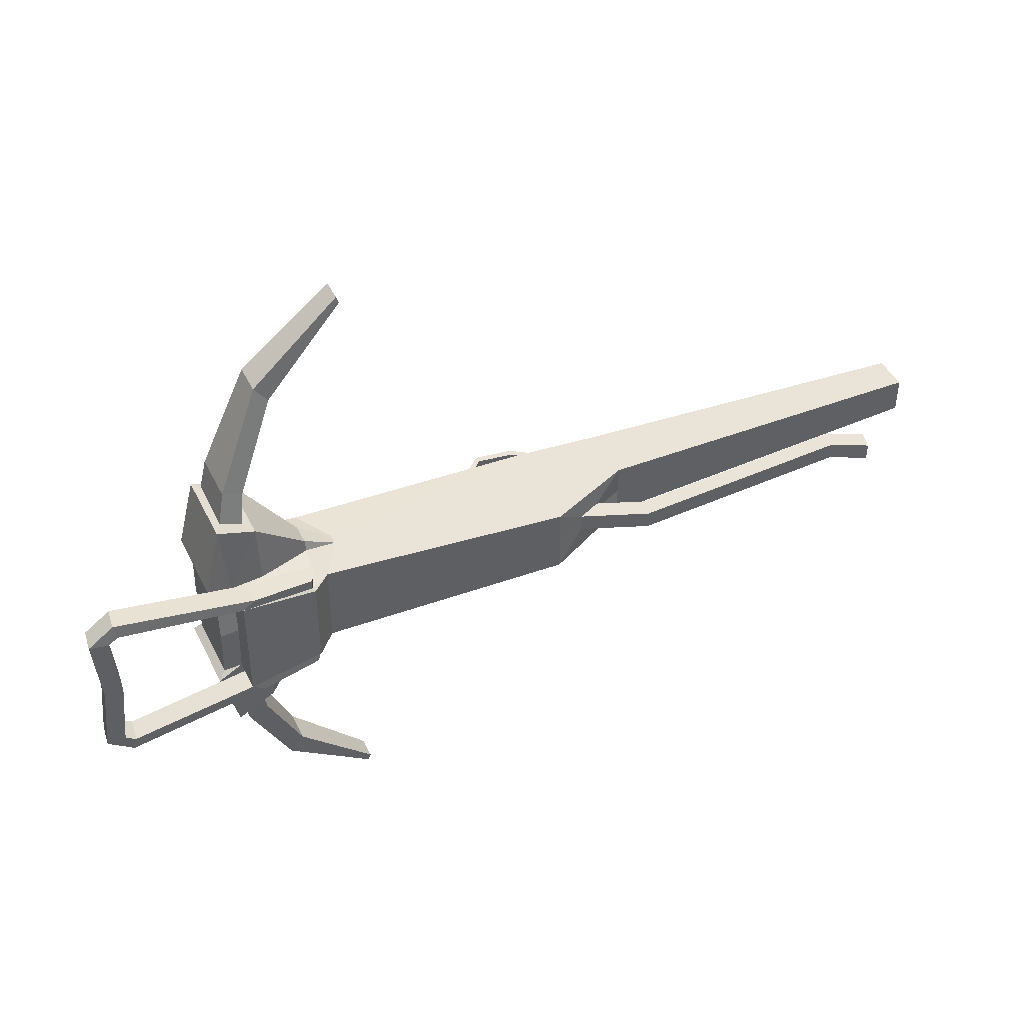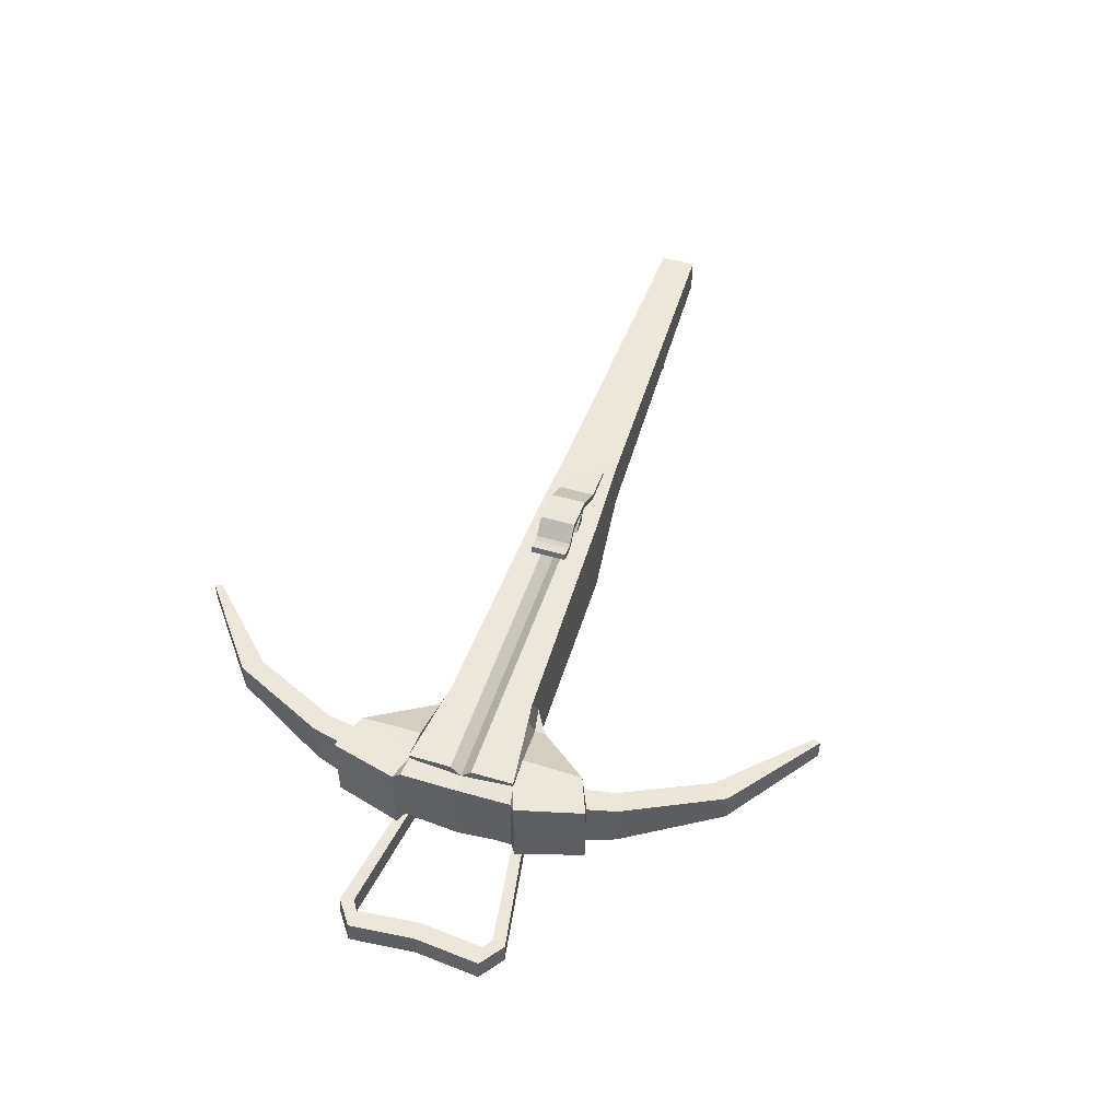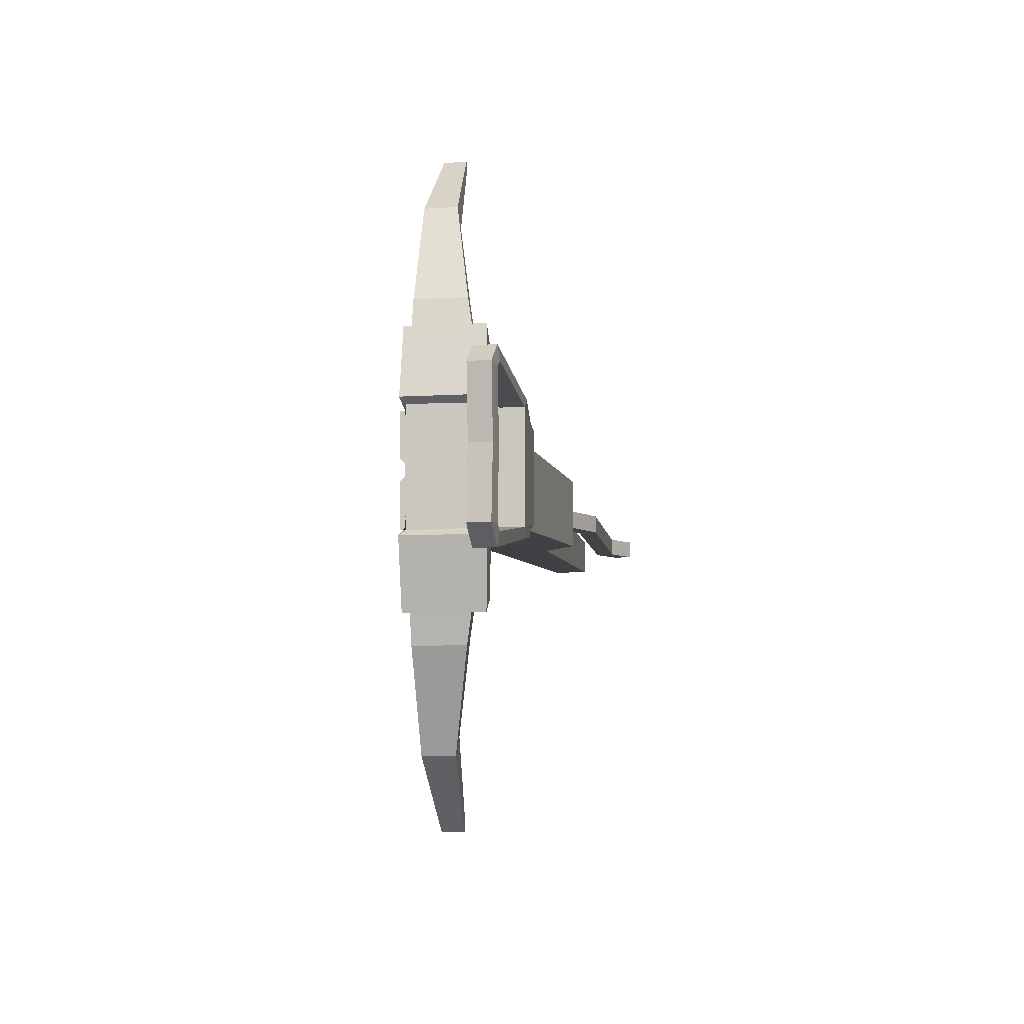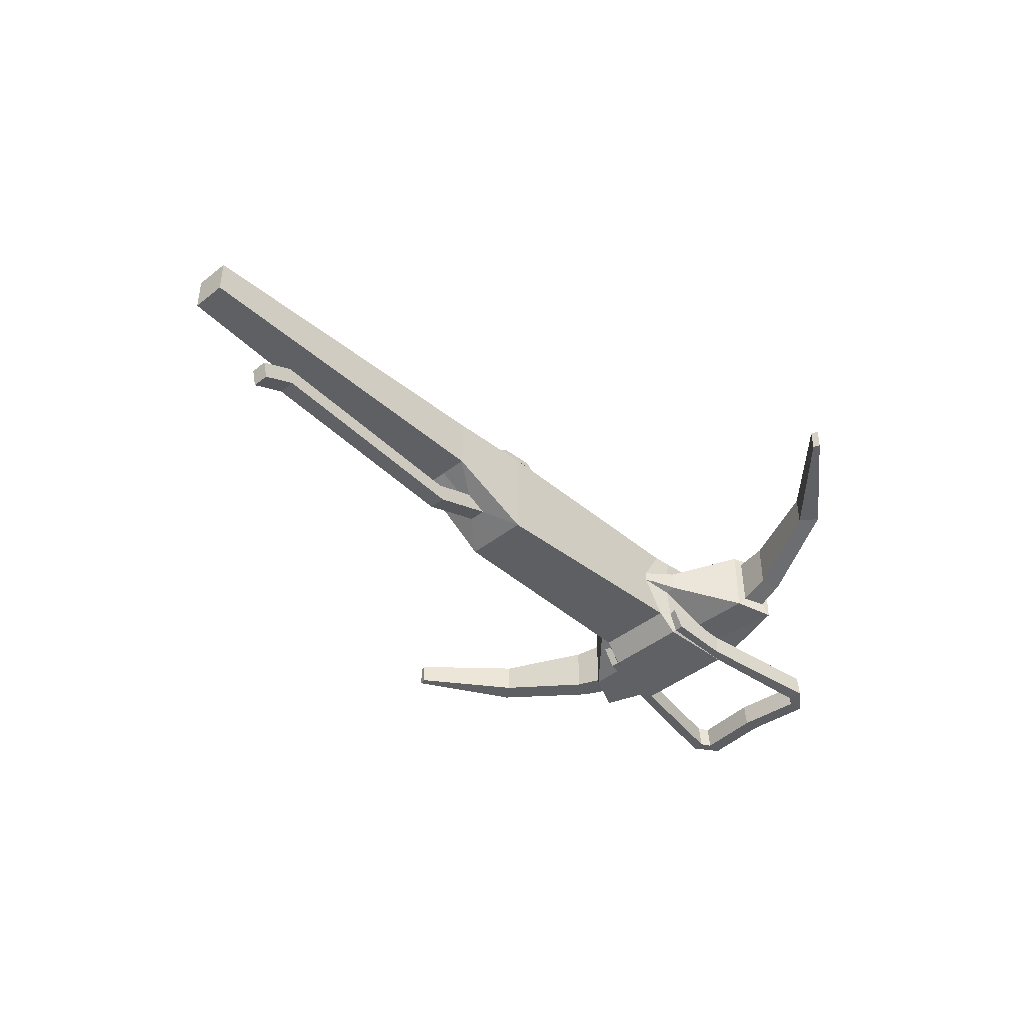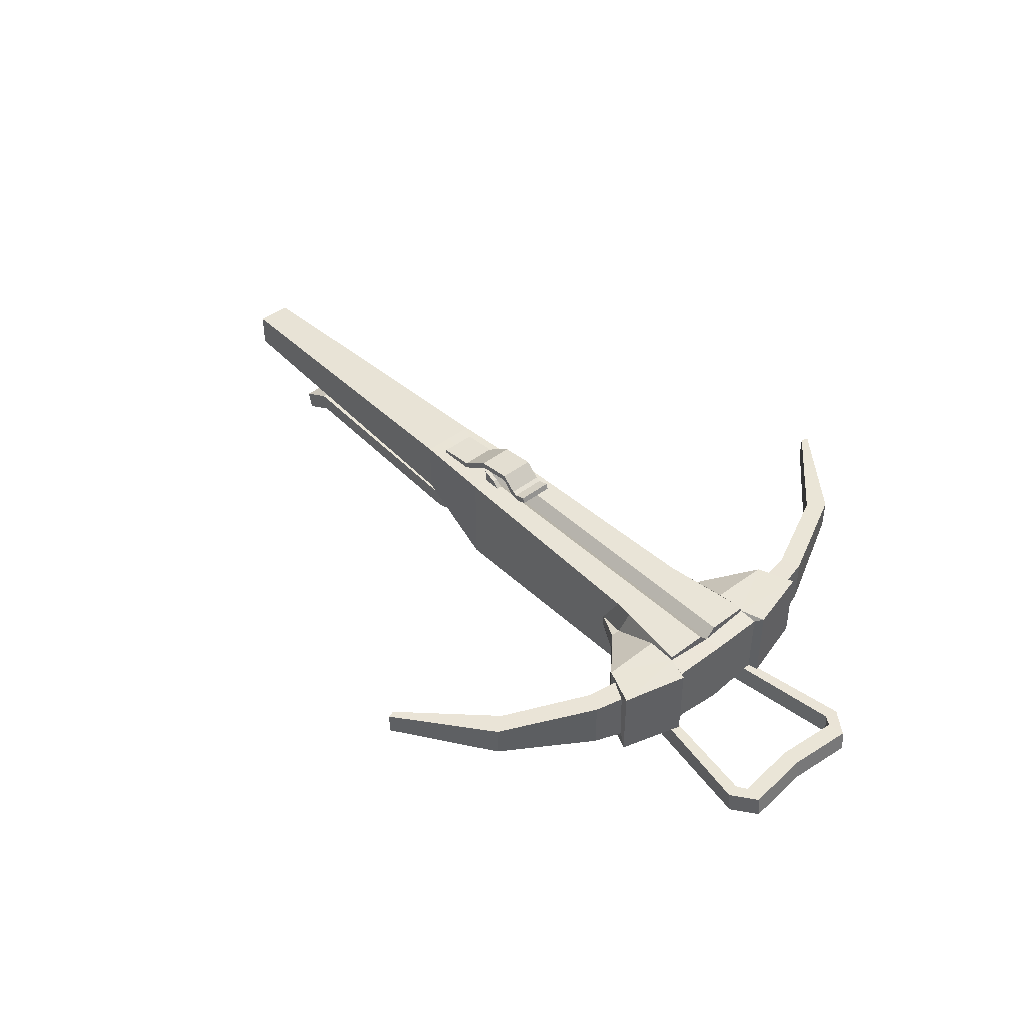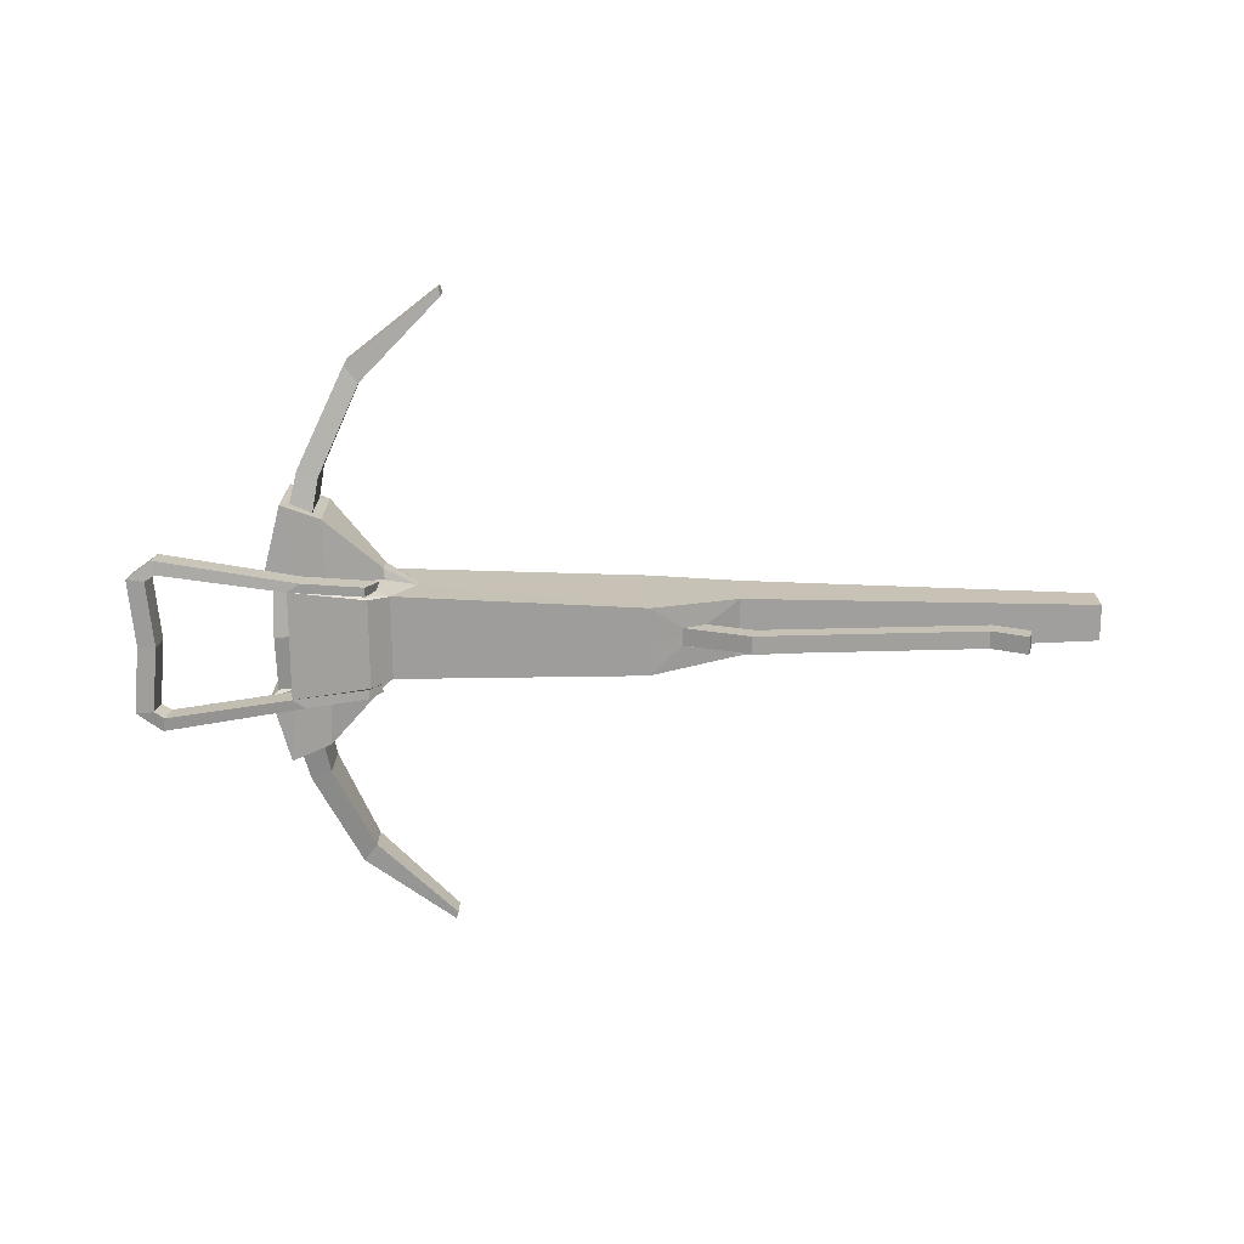
<metadata>
{"format":"obj","ext":"obj","renderer":"f3d","projection":"perspective","resolution":1024,"background":"white","views":[{"elev":43.2,"azim":-24.8,"up":"+Z"},{"elev":50.8,"azim":-72.1,"up":"+Y"},{"elev":-7.2,"azim":-79.5,"up":"+Z"},{"elev":-43.0,"azim":133.2,"up":"+Y"},{"elev":43.7,"azim":-132.0,"up":"+Y"},{"elev":-71.2,"azim":0.2,"up":"+Y"}]}
</metadata>
<code>
o Куб
v -6.063 -1.705 1.282
v -6.063 1 1.282
v 12.48 -0.2194 0.435
v 12.48 0.6506 0.435
v 3.356 -0.8527 0.2101
v 4.138 0.9271 0.689
v 2.048 0.9786 0.8074
v 2.806 -1.116 0.2101
v -3.819 0.9941 0.9941
v -3.819 -1.13 0.9941
v -4.282 0.9953 1.054
v -4.282 -1.591 1.054
v -6.063 1 0.2518
v 2.048 0.9786 0.2518
v -3.819 0.9941 0.2518
v -4.282 0.9953 0.2518
v 2.048 -1.468 0.8074
v 4.138 -0.4508 0.689
v 2.048 0.9786 0.3882
v 4.449 -1.274 0.2101
v 9.858 -0.9603 0.2101
v 10.68 -1.372 0.2101
v 4.341 -1.707 0.2101
v 9.749 -1.394 0.2101
v 10.57 -1.805 0.2101
v 1.596 0.9798 0.2518
v 1.585 0.9798 0.3949
v 2.843 0.9522 0.4364
v 3.731 0.9371 0.4393
v 2.065 1.456 0.4364
v 2.108 1.603 0.4364
v 2.091 1.284 0.2719
v 2.843 1.104 0.4364
v 1.746 1.137 0.2719
v 1.251 1.557 0.4364
v 1.239 1.71 0.4364
v 0.9248 1.228 0.4364
v 0.8803 1.375 0.4364
v 2.091 1.284 0.3861
v 1.746 1.137 0.3861
v 0.7194 1.179 0.4364
v 0.7633 1.326 0.4364
v 0.4361 1.263 0.4364
v 0.4799 1.41 0.4364
v 3.71 1.028 0.4364
v -4.139 -1.052 1.11
v -4.336 -1.528 1.11
v -6.063 -1.147 1.282
v -5.323 0.916 1.267
v -4.02 0.227 1.125
v -5.769 -1.7 1.488
v -5.804 -1.154 1.488
v -4.017 -0.3017 1.125
v -5.295 -0.8309 1.267
v -4.333 -1.515 1.332
v -4.05 -1.059 1.332
v -9.218 -1.73 1.556
v -9.152 -1.173 1.556
v -9.643 -1.69 1.599
v -9.578 -1.175 1.599
v -8.979 -1.175 2.034
v -9.045 -1.69 2.034
v -8.907 -1.173 1.706
v -8.973 -1.73 1.706
v -3.278 0.07985 0.9728
v -3.276 -0.1889 0.9727
v -6.664 -1.031 1.479
v -6.666 0.8851 1.479
v -5.341 0.904 2.723
v -5.34 -0.8228 2.721
v -5.323 0.916 1.267
v -6.254 0.8969 3.086
v -6.254 -0.9249 3.086
v -4.029 0.2501 1.385
v -4.032 -0.2625 1.389
v -6.063 0.8987 1.282
v -3.479 0.1201 1.077
v -3.479 -0.1835 1.079
v -6.063 -0.9142 1.282
v -6.483 0.7686 1.351
v -6.488 -0.892 1.329
v -6.064 0.7671 3.062
v -5.566 0.767 2.779
v -6.074 -0.5763 3.019
v -5.563 -0.5514 2.797
v -5.424 0.7672 3.575
v -5.424 -0.4116 3.575
v -5.895 0.7664 3.751
v -5.895 -0.4396 3.751
v -4.476 0.7864 5.652
v -4.476 0.01965 5.652
v -4.793 0.787 6.064
v -4.793 0.03035 6.064
v -2.588 0.8024 7.568
v -2.588 0.2748 7.568
v -2.646 0.8027 7.739
v -2.646 0.279 7.739
v -6.063 -1.705 -1.282
v -6.063 1 -1.282
v 12.48 -0.2194 -0.435
v 12.48 0.6506 -0.435
v 3.356 -0.8527 -0.2101
v 4.138 0.9271 -0.689
v 2.048 0.9786 -0.8074
v 2.806 -1.116 -0.2101
v -3.819 0.9941 -0.9941
v -3.819 -1.13 -0.9941
v -4.282 0.9953 -1.054
v -4.282 -1.591 -1.054
v -6.063 -1.705 0
v 12.48 -0.2194 0
v 12.48 0.6506 0
v 4.138 0.9271 0
v 3.306 -0.8333 0
v 2.803 -1.115 0
v -3.819 -1.13 0
v -4.282 -1.591 0
v -6.063 1 -0.2518
v -6.063 0.7434 0
v 2.048 0.9786 -0.2518
v 2.299 0.9724 0
v 2.048 0.7173 0
v -3.819 0.9941 -0.2518
v -3.819 0.7328 0
v -4.282 0.9953 -0.2518
v -4.282 0.734 0
v 2.048 -1.468 -0.8074
v 4.138 -0.4508 -0.689
v 4.138 -0.4508 0
v 2.048 -1.468 0
v 2.048 0.9786 -0.3882
v 4.449 -1.274 -0.2101
v 9.858 -0.9603 -0.2101
v 10.68 -1.372 -0.2101
v 2.843 0.9522 0
v 4.341 -1.707 -0.2101
v 9.749 -1.394 -0.2101
v 10.57 -1.805 -0.2101
v 1.596 0.9798 -0.2518
v 4.449 -1.274 0
v 9.858 -0.9603 0
v 10.68 -1.372 0
v 1.585 0.9798 -0.3949
v 4.341 -1.707 0
v 9.749 -1.394 0
v 10.57 -1.805 0
v 2.843 0.9522 -0.4364
v 3.731 0.9371 -0.4393
v 3.715 0.9268 0
v 2.065 1.456 -0.4364
v 2.108 1.603 -0.4364
v 2.091 1.284 -0.2719
v 2.843 1.104 -0.4364
v 1.746 1.137 -0.2719
v 1.251 1.557 -0.4364
v 1.239 1.71 -0.4364
v 0.9248 1.228 -0.4364
v 0.8803 1.375 -0.4364
v 2.091 1.284 -0.3861
v 1.746 1.137 -0.3861
v 0.7194 1.179 -0.4364
v 0.7633 1.326 -0.4364
v 3.71 1.028 0
v 0.4361 1.263 -0.4364
v 0.4799 1.41 -0.4364
v 3.71 1.028 -0.4364
v 2.065 1.456 0
v 2.108 1.603 0
v 2.843 1.104 0
v 1.251 1.557 0
v 1.239 1.71 0
v 0.9248 1.228 0
v 0.8803 1.375 0
v 0.7194 1.179 0
v 0.7633 1.326 0
v 0.4361 1.263 0
v 0.4799 1.41 0
v -4.139 -1.052 -1.11
v -4.336 -1.528 -1.11
v -6.063 -1.147 -1.282
v -5.323 0.916 -1.267
v -4.02 0.227 -1.125
v -9.428 -1.175 0
v -9.494 -1.69 0
v -5.769 -1.7 -1.488
v -5.804 -1.154 -1.488
v -9.002 -1.173 0
v -9.068 -1.73 0
v -4.017 -0.3017 -1.125
v -5.295 -0.8309 -1.267
v -4.333 -1.515 -1.332
v -4.05 -1.059 -1.332
v -9.218 -1.73 -1.556
v -9.152 -1.173 -1.556
v -9.643 -1.69 -1.599
v -9.578 -1.175 -1.599
v -8.979 -1.175 -2.034
v -9.045 -1.69 -2.034
v -8.907 -1.173 -1.706
v -8.973 -1.73 -1.706
v -3.278 0.07985 -0.9728
v -3.276 -0.1889 -0.9727
v -6.664 -1.031 -1.479
v -6.666 0.8851 -1.479
v -5.341 0.904 -2.723
v -5.34 -0.8228 -2.721
v -5.323 0.916 -1.267
v -6.254 0.8969 -3.086
v -6.254 -0.9249 -3.086
v -4.029 0.2501 -1.385
v -4.032 -0.2625 -1.389
v -6.063 0.8987 -1.282
v -3.479 0.1201 -1.077
v -3.479 -0.1835 -1.079
v -6.063 -0.9142 -1.282
v -6.483 0.7686 -1.351
v -6.488 -0.892 -1.329
v -6.064 0.7671 -3.062
v -5.566 0.767 -2.779
v -6.074 -0.5763 -3.019
v -5.563 -0.5514 -2.797
v -5.424 0.7672 -3.575
v -5.424 -0.4116 -3.575
v -6.063 -1.03 0
v -5.895 0.7664 -3.751
v -5.895 -0.4396 -3.751
v -6.507 -1.059 0
v -6.507 0.7851 0
v -4.476 0.7864 -5.652
v -4.476 0.01965 -5.652
v -4.793 0.787 -6.064
v -4.793 0.03035 -6.064
v -2.588 0.8024 -7.568
v -2.588 0.2748 -7.568
v -2.646 0.8027 -7.739
v -2.646 0.279 -7.739
f 16 13 2 11
f 111 112 4 3
f 129 111 3 18
f 112 113 6 4
f 115 8 5 114
f 3 4 6 18
f 116 130 17 10
f 18 6 7 17
f 117 116 10 12
f 17 7 65 66
f 110 117 12 1
f 15 16 11 9
f 113 149 29 6
f 1 48 79 110
f 122 14 121
f 16 15 124 126
f 15 26 14 122 124
f 13 16 126 119
f 8 5 18 17
f 5 114 129 18
f 115 8 17 130
f 140 20 21 141
f 141 21 22 142
f 144 145 24 23
f 145 146 25 24
f 21 24 25 22
f 19 27 9 7
f 20 23 24 21
f 5 8 23 20
f 22 25 146 142
f 8 115 144 23
f 5 20 140 114
f 27 26 15 9
f 7 28 135 121 14 19
f 6 29 28 7
f 169 33 45 163
f 28 33 31 30
f 167 135 28 30
f 169 168 31 33
f 167 30 35 170
f 30 31 36 35
f 26 34 32 14
f 35 36 38 37
f 39 32 34 40
f 170 35 37 172
f 172 37 41 174
f 40 34 26 27
f 37 38 42 41
f 149 163 45 29
f 174 41 43 176
f 27 19 39 40
f 41 42 44 43
f 33 28 29 45
f 43 44 177 176
f 19 14 32 39
f 42 175 177 44
f 36 171 173 38
f 38 173 175 42
f 31 168 171 36
f 12 47 1
f 46 47 10
f 47 12 10
f 62 61 60 59
f 55 56 52 51
f 60 58 187 183
f 47 55 51 1
f 56 46 48 52
f 57 59 184 188
f 61 63 58 60
f 63 64 57 58
f 48 1 64 63
f 64 62 59 57
f 58 57 188 187
f 59 60 183 184
f 46 56 55 47
f 1 51 62 64
f 52 48 63 61
f 51 52 61 62
f 65 7 9
f 66 10 17
f 71 76 69
f 76 68 72
f 69 70 75 74
f 68 67 73 72
f 50 74 77 65
f 70 54 53 75
f 71 69 74 50
f 66 65 77 78
f 74 75 78 77
f 75 53 66 78
f 54 79 48
f 119 76 2 13
f 110 79 224
f 48 46 53 54
f 46 10 66 53
f 49 2 76 71
f 11 2 71 50
f 11 50 65 9
f 67 79 73
f 70 79 54
f 79 70 73
f 72 69 76
f 84 85 87 89
f 68 80 81 67
f 83 82 88 86
f 227 224 79 81
f 119 228 80 76
f 85 83 86 87
f 82 84 89 88
f 89 87 91 93
f 81 80 228 227
f 91 90 94 95
f 88 89 93 92
f 87 86 90 91
f 86 88 92 90
f 95 94 96 97
f 90 92 96 94
f 92 93 97 96
f 93 91 95 97
f 68 76 80
f 73 70 85 84
f 70 69 83 85
f 79 67 81
f 72 73 84 82
f 69 72 82 83
f 125 108 99 118
f 111 100 101 112
f 129 128 100 111
f 112 101 103 113
f 115 114 102 105
f 100 128 103 101
f 116 107 127 130
f 128 127 104 103
f 117 109 107 116
f 127 202 201 104
f 110 98 109 117
f 123 106 108 125
f 113 103 148 149
f 98 110 215 180
f 122 121 120
f 125 126 124 123
f 123 124 122 120 139
f 118 119 126 125
f 105 127 128 102
f 102 128 129 114
f 115 130 127 105
f 140 141 133 132
f 141 142 134 133
f 144 136 137 145
f 145 137 138 146
f 133 134 138 137
f 131 104 106 143
f 132 133 137 136
f 102 132 136 105
f 134 142 146 138
f 105 136 144 115
f 102 114 140 132
f 143 106 123 139
f 104 131 120 121 135 147
f 103 104 147 148
f 169 163 166 153
f 147 150 151 153
f 167 150 147 135
f 169 153 151 168
f 167 170 155 150
f 150 155 156 151
f 139 120 152 154
f 155 157 158 156
f 159 160 154 152
f 170 172 157 155
f 172 174 161 157
f 160 143 139 154
f 157 161 162 158
f 149 148 166 163
f 174 176 164 161
f 143 160 159 131
f 161 164 165 162
f 153 166 148 147
f 164 176 177 165
f 131 159 152 120
f 162 165 177 175
f 156 158 173 171
f 158 162 175 173
f 151 156 171 168
f 109 98 179
f 178 107 179
f 179 107 109
f 198 195 196 197
f 191 185 186 192
f 196 183 187 194
f 179 98 185 191
f 192 186 180 178
f 193 188 184 195
f 197 196 194 199
f 199 194 193 200
f 180 199 200 98
f 200 193 195 198
f 194 187 188 193
f 195 184 183 196
f 178 179 191 192
f 98 200 198 185
f 186 197 199 180
f 185 198 197 186
f 201 106 104
f 202 127 107
f 207 205 212
f 212 208 204
f 205 210 211 206
f 204 208 209 203
f 182 201 213 210
f 206 211 189 190
f 207 182 210 205
f 202 214 213 201
f 210 213 214 211
f 211 214 202 189
f 190 180 215
f 119 118 99 212
f 110 224 215
f 180 190 189 178
f 178 189 202 107
f 181 207 212 99
f 108 182 207 99
f 108 106 201 182
f 203 209 215
f 206 190 215
f 215 209 206
f 208 212 205
f 220 226 223 221
f 204 203 217 216
f 219 222 225 218
f 227 217 215 224
f 119 212 216 228
f 221 223 222 219
f 218 225 226 220
f 226 232 230 223
f 217 227 228 216
f 230 234 233 229
f 225 231 232 226
f 223 230 229 222
f 222 229 231 225
f 234 236 235 233
f 229 233 235 231
f 231 235 236 232
f 232 236 234 230
f 204 216 212
f 209 220 221 206
f 206 221 219 205
f 215 217 203
f 208 218 220 209
f 205 219 218 208

</code>
